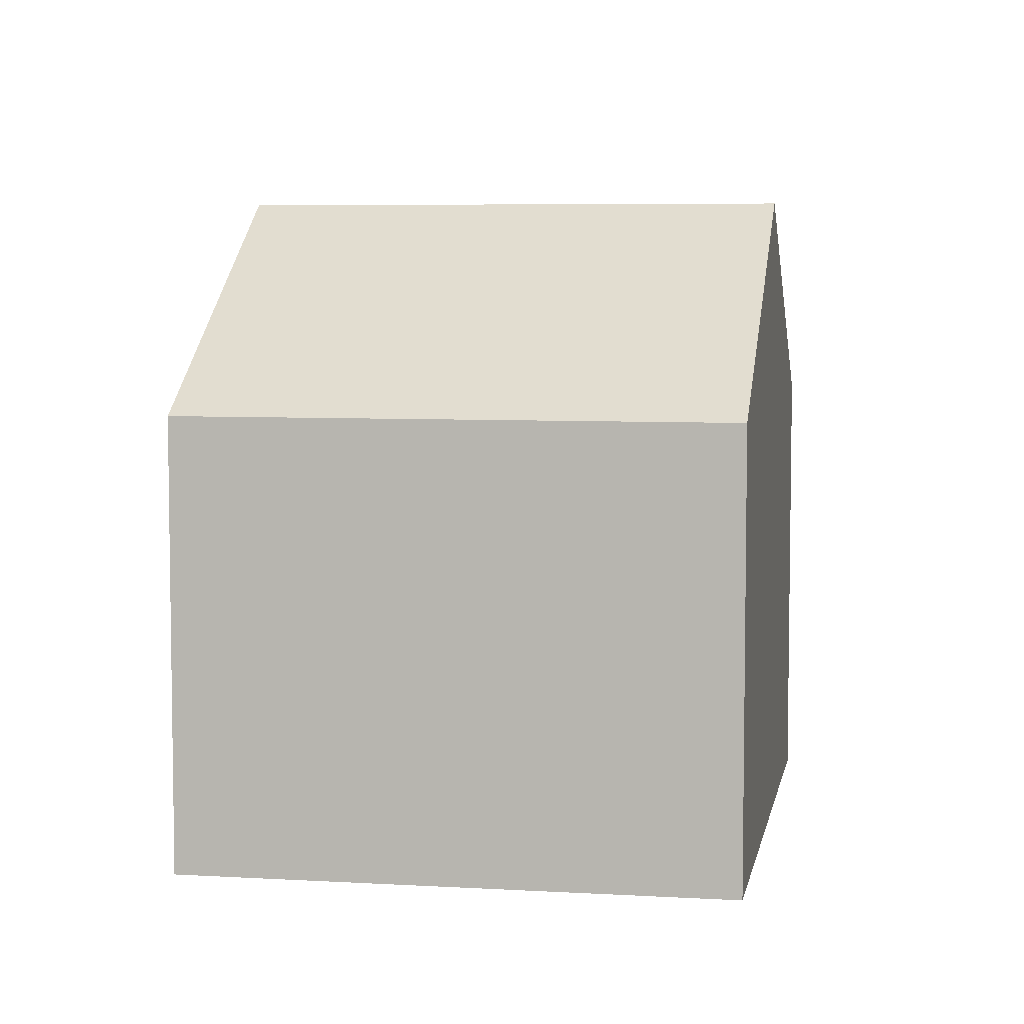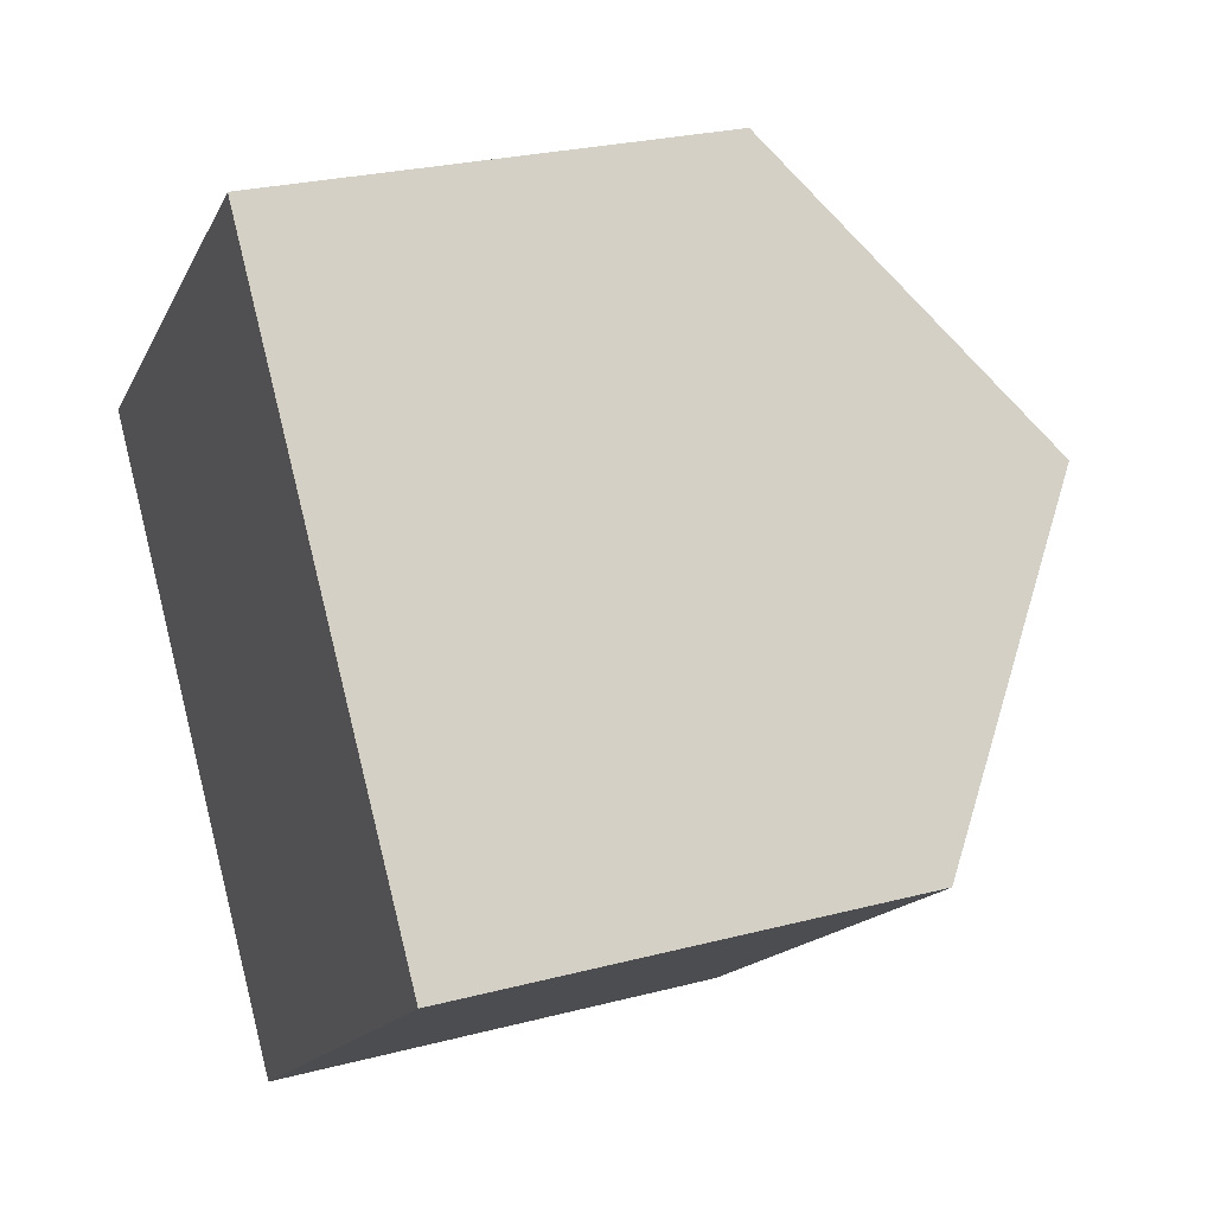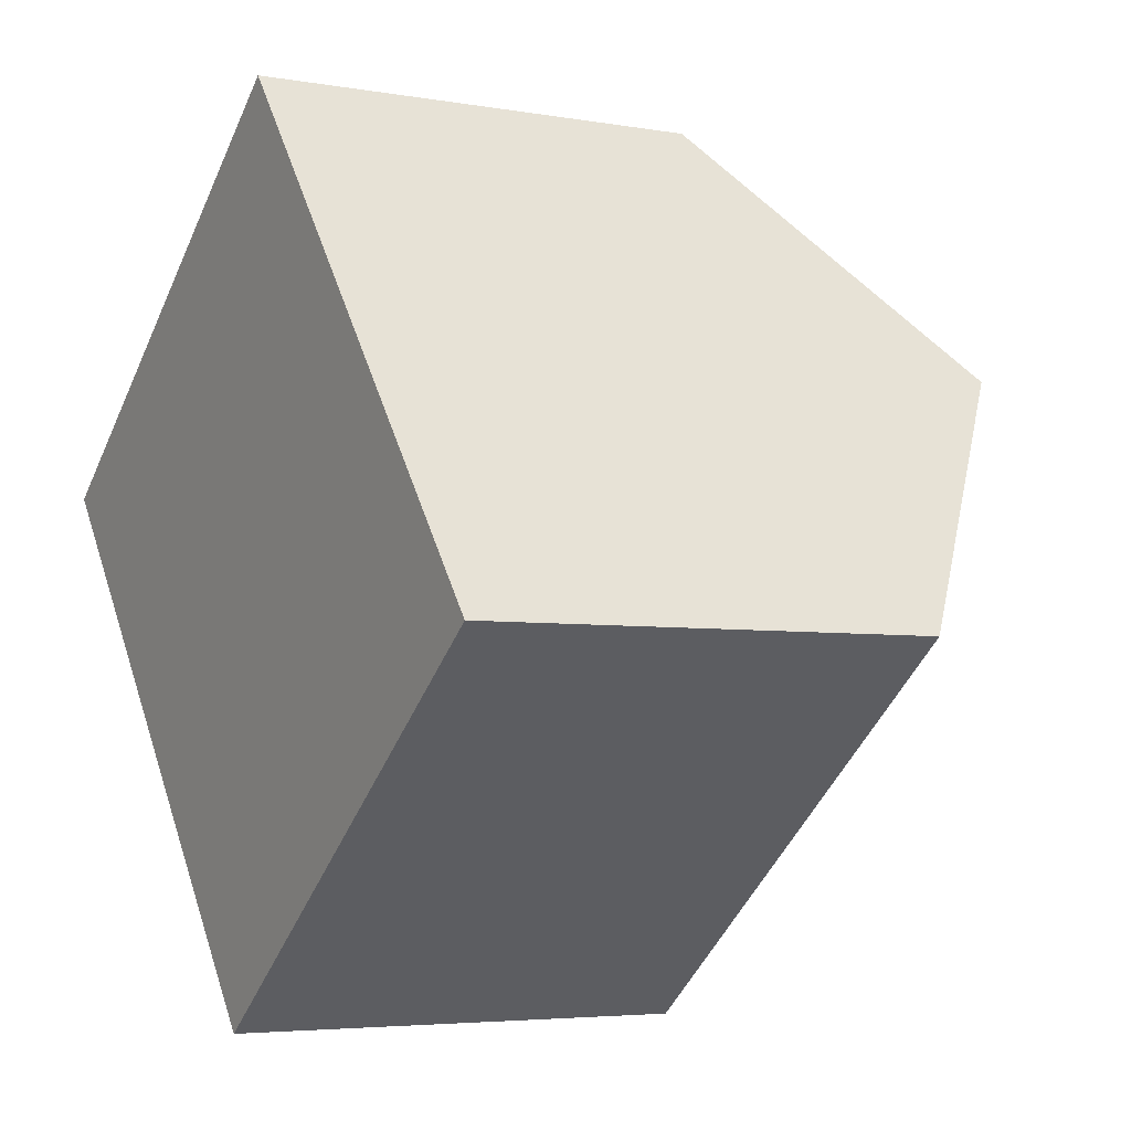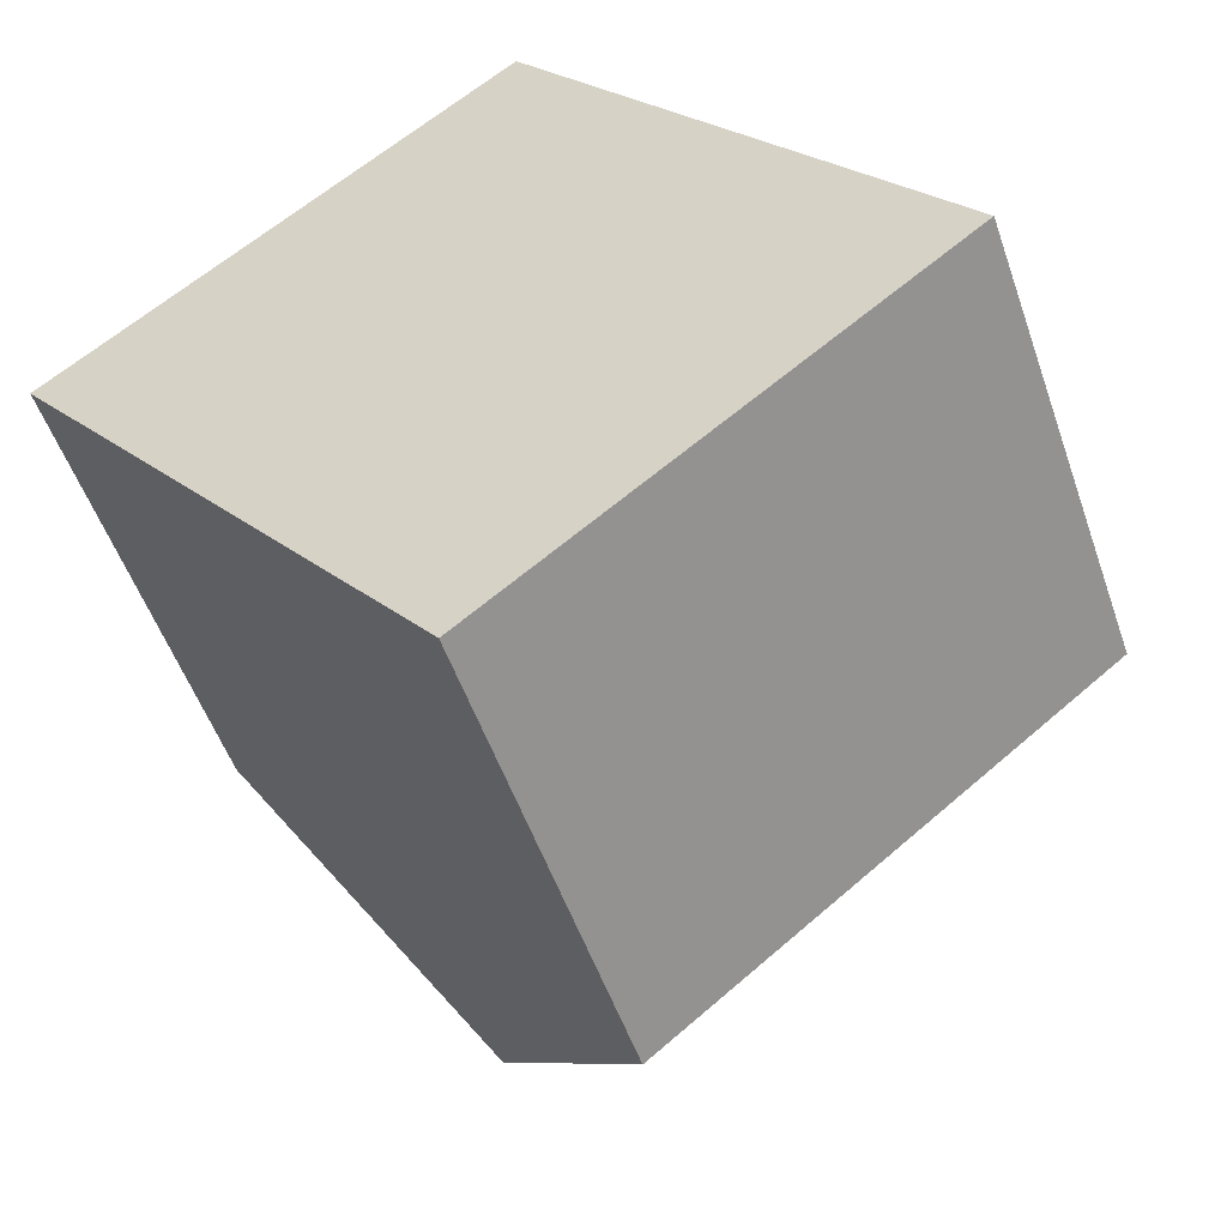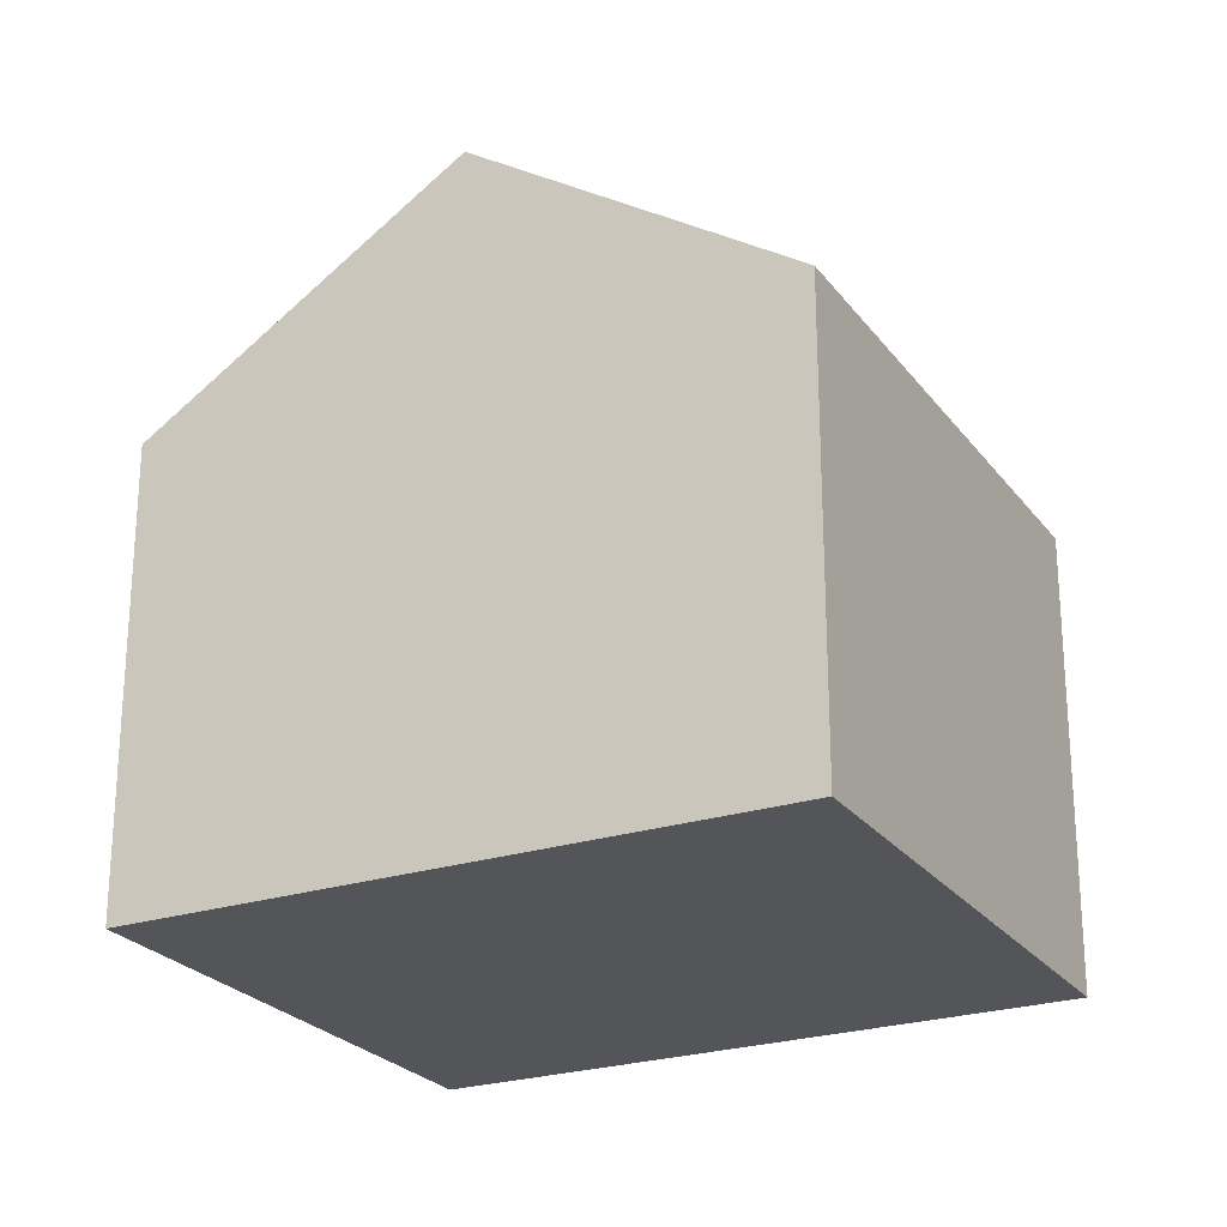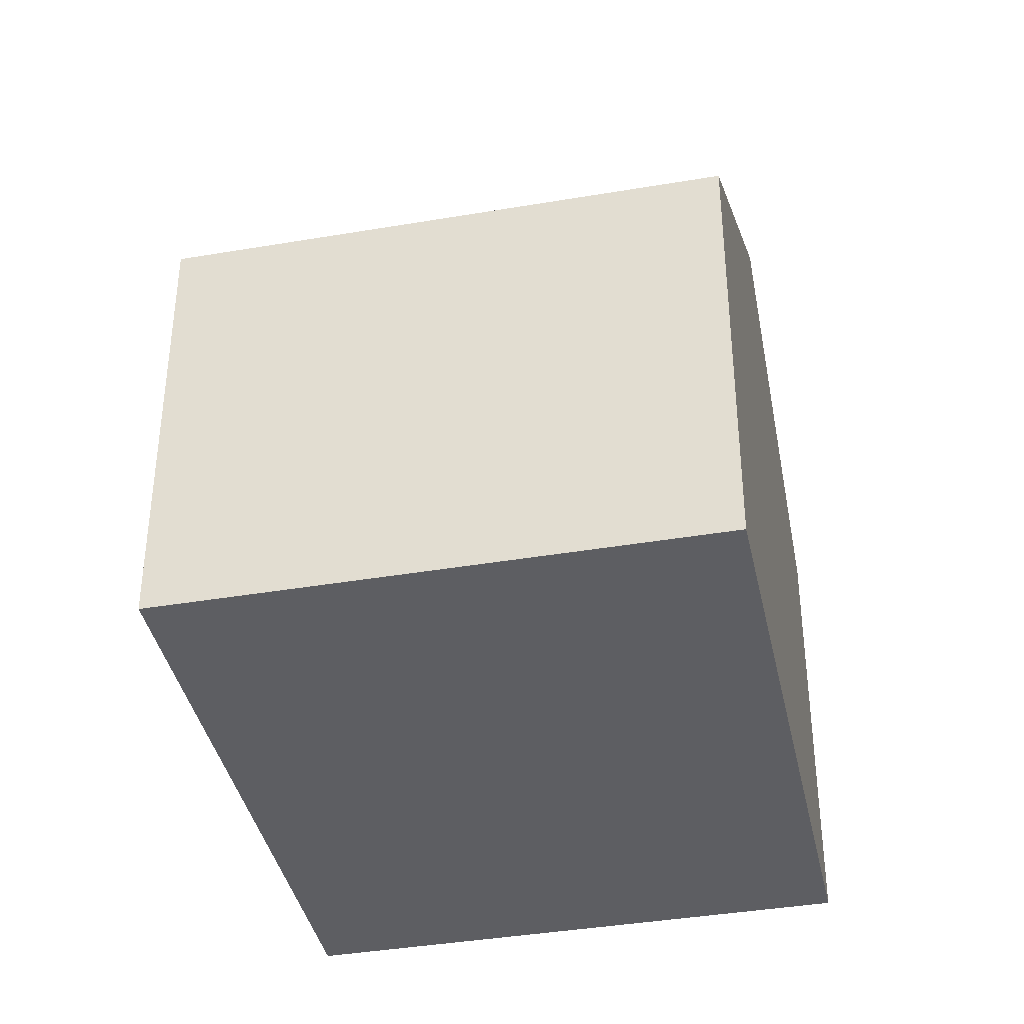
<metadata>
{"format":"obj","ext":"obj","renderer":"f3d","projection":"perspective","resolution":1024,"background":"white","views":[{"elev":6.0,"azim":-28.1,"up":"+Y"},{"elev":25.6,"azim":67.2,"up":"+Z"},{"elev":-4.6,"azim":60.2,"up":"+Z"},{"elev":-52.6,"azim":18.9,"up":"+Z"},{"elev":-24.6,"azim":-100.5,"up":"+Y"},{"elev":-39.4,"azim":-26.2,"up":"+Y"}]}
</metadata>
<code>
v  14.32 7.67 -2.871
v  3.433 11.2 -4.365
v  10.89 11.2 1.494
v  6.866 7.669 -8.731
v  7.453 7.669 5.86
v  0 7.669 4.696e-16
v  0 0 0
v  7.453 -3.588e-16 5.86
v  10.89 -9.148e-17 1.494
v  14.32 1.758e-16 -2.871
v  6.866 5.346e-16 -8.731
v  3.433 2.673e-16 -4.365
g defaultobject
f 1 2 3
f 2 1 4
f 2 5 3
f 5 2 6
f 7 5 6
f 5 7 8
f 8 3 5
f 3 8 1
f 1 8 9
f 1 9 10
f 10 4 1
f 4 10 11
f 4 6 2
f 6 4 7
f 7 4 12
f 12 4 11
f 9 11 10
f 11 9 8
f 11 8 12
f 12 8 7

</code>
